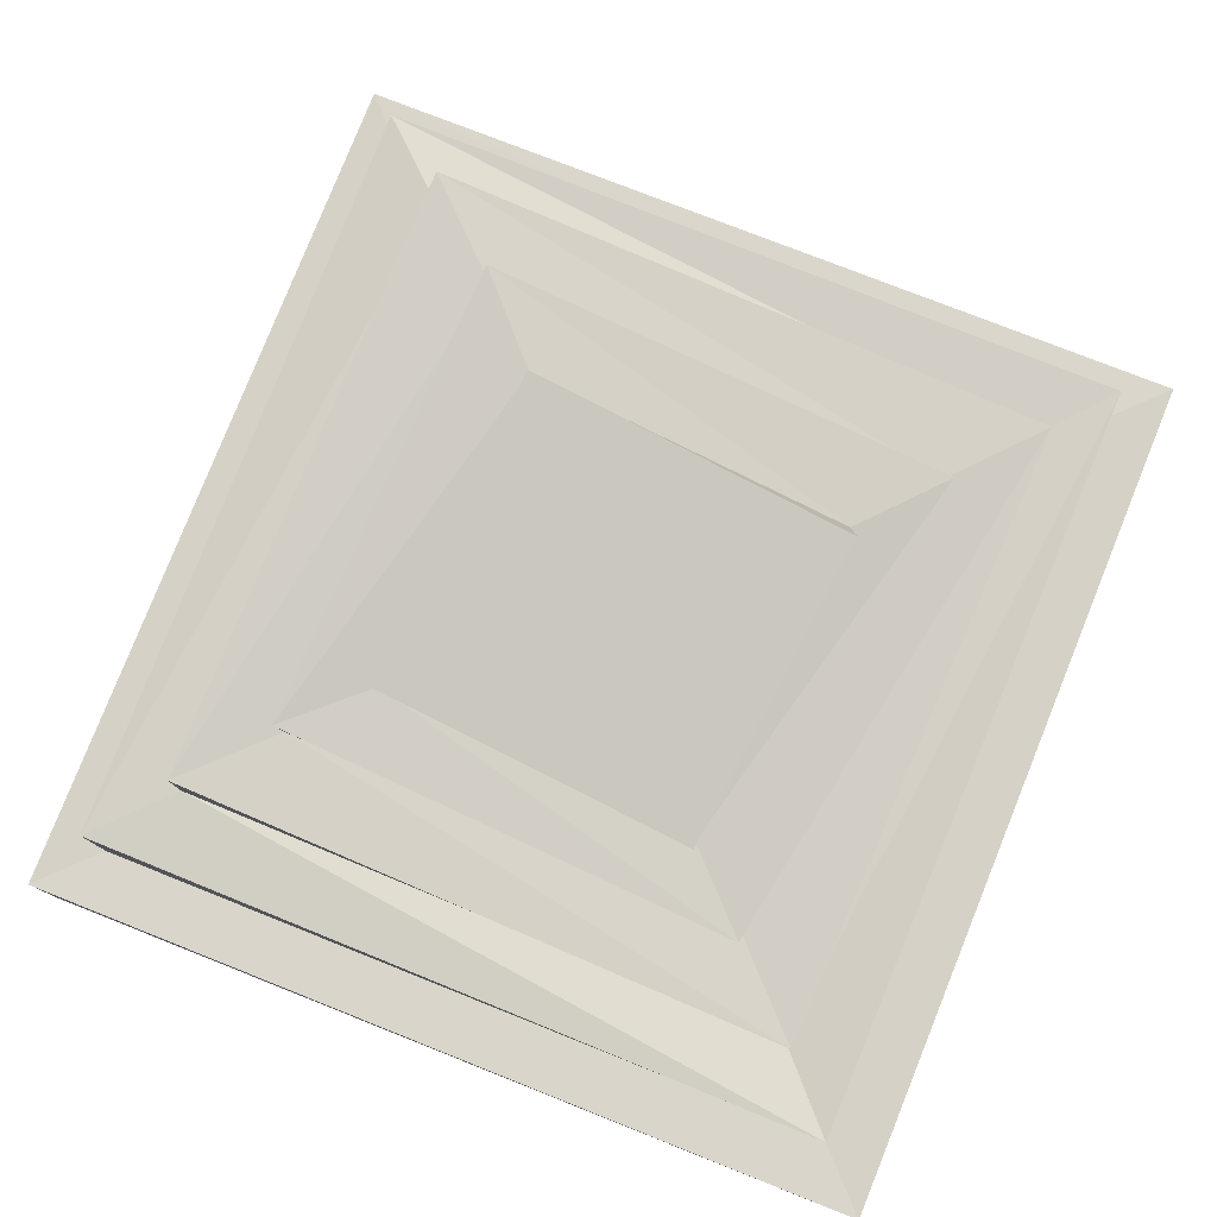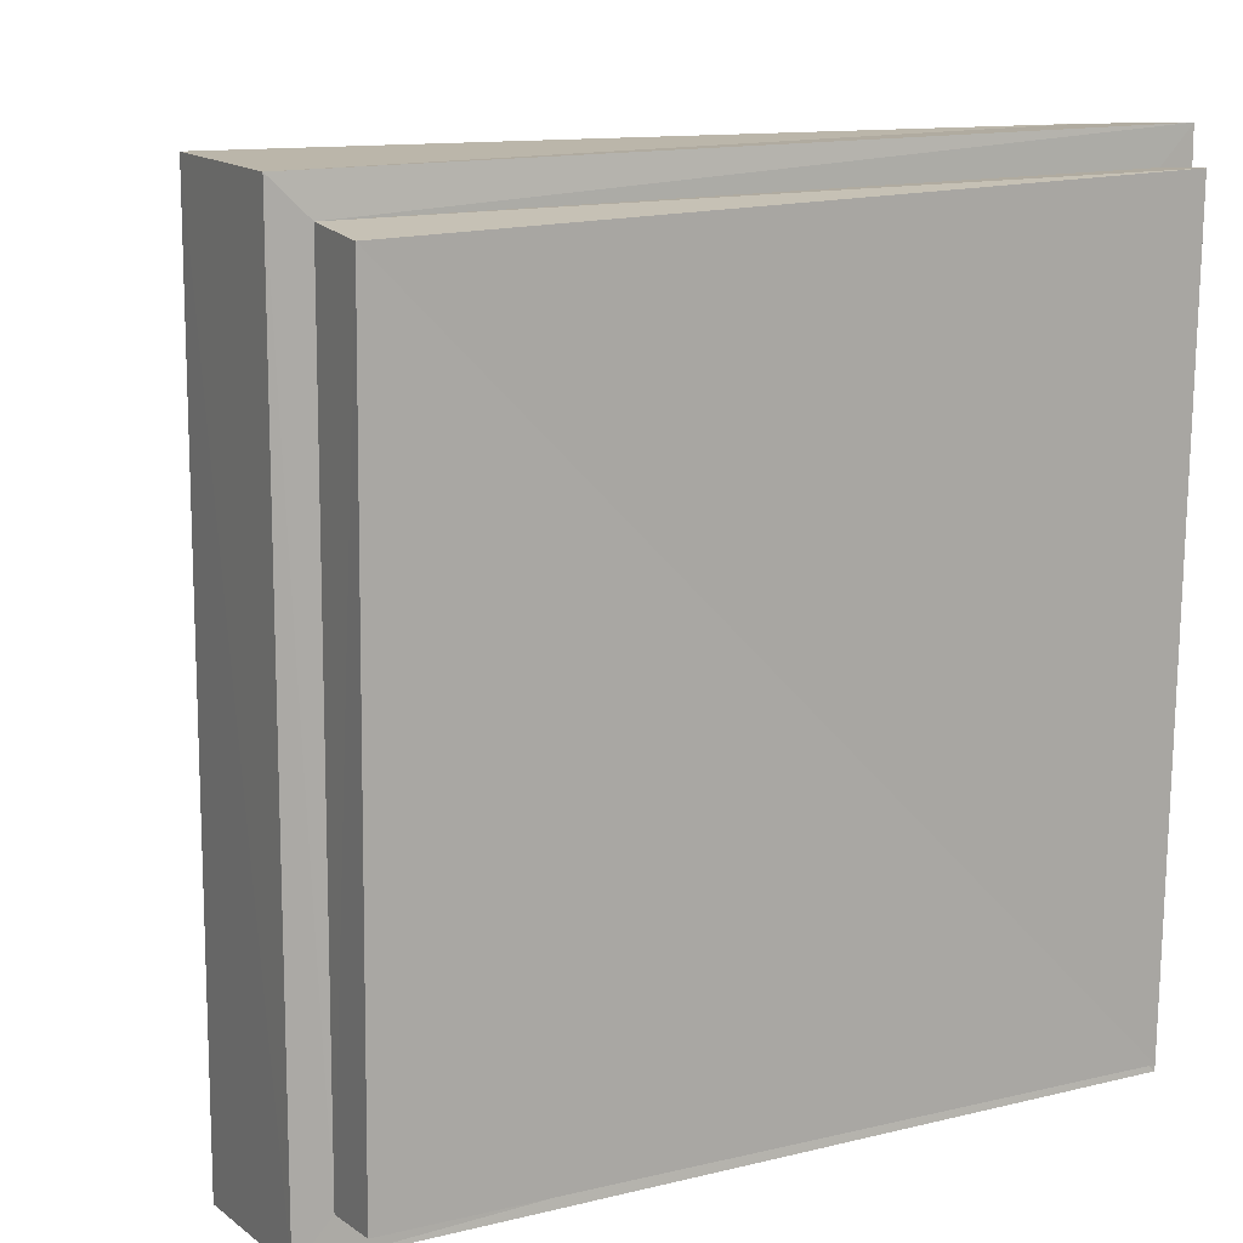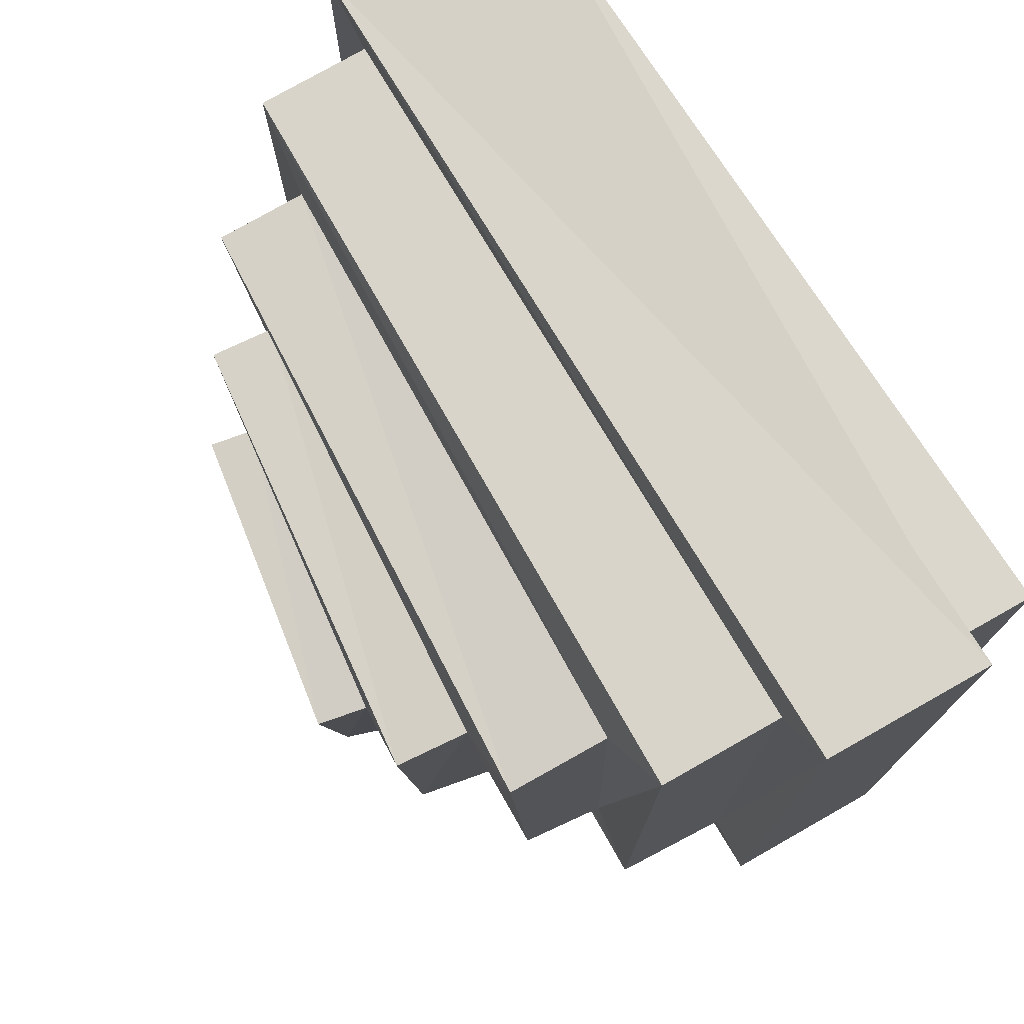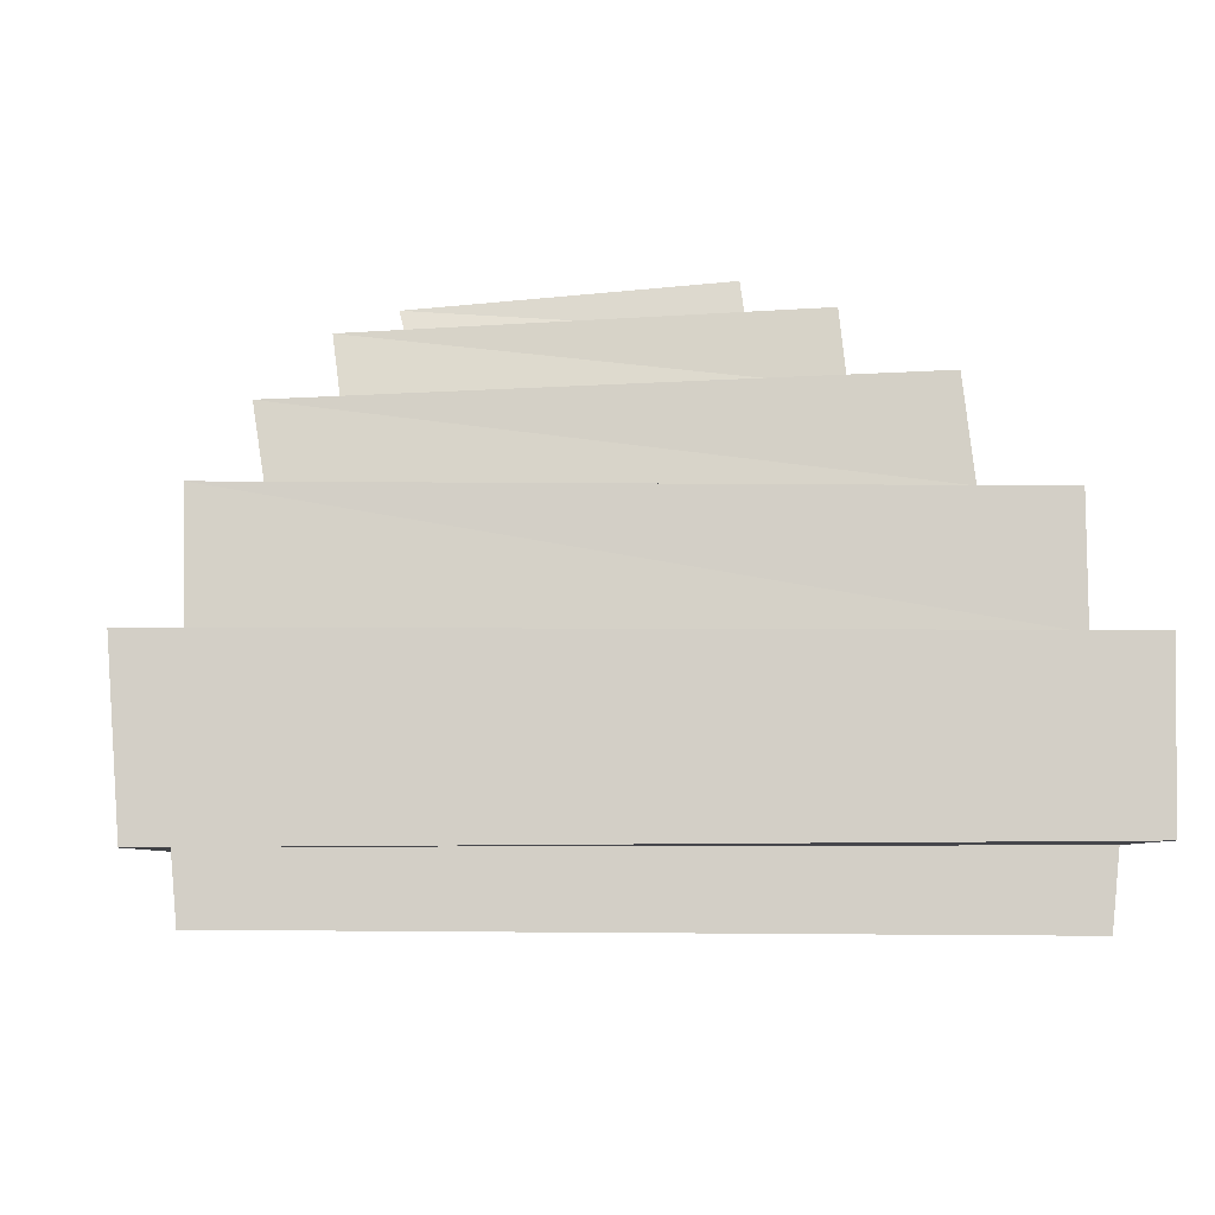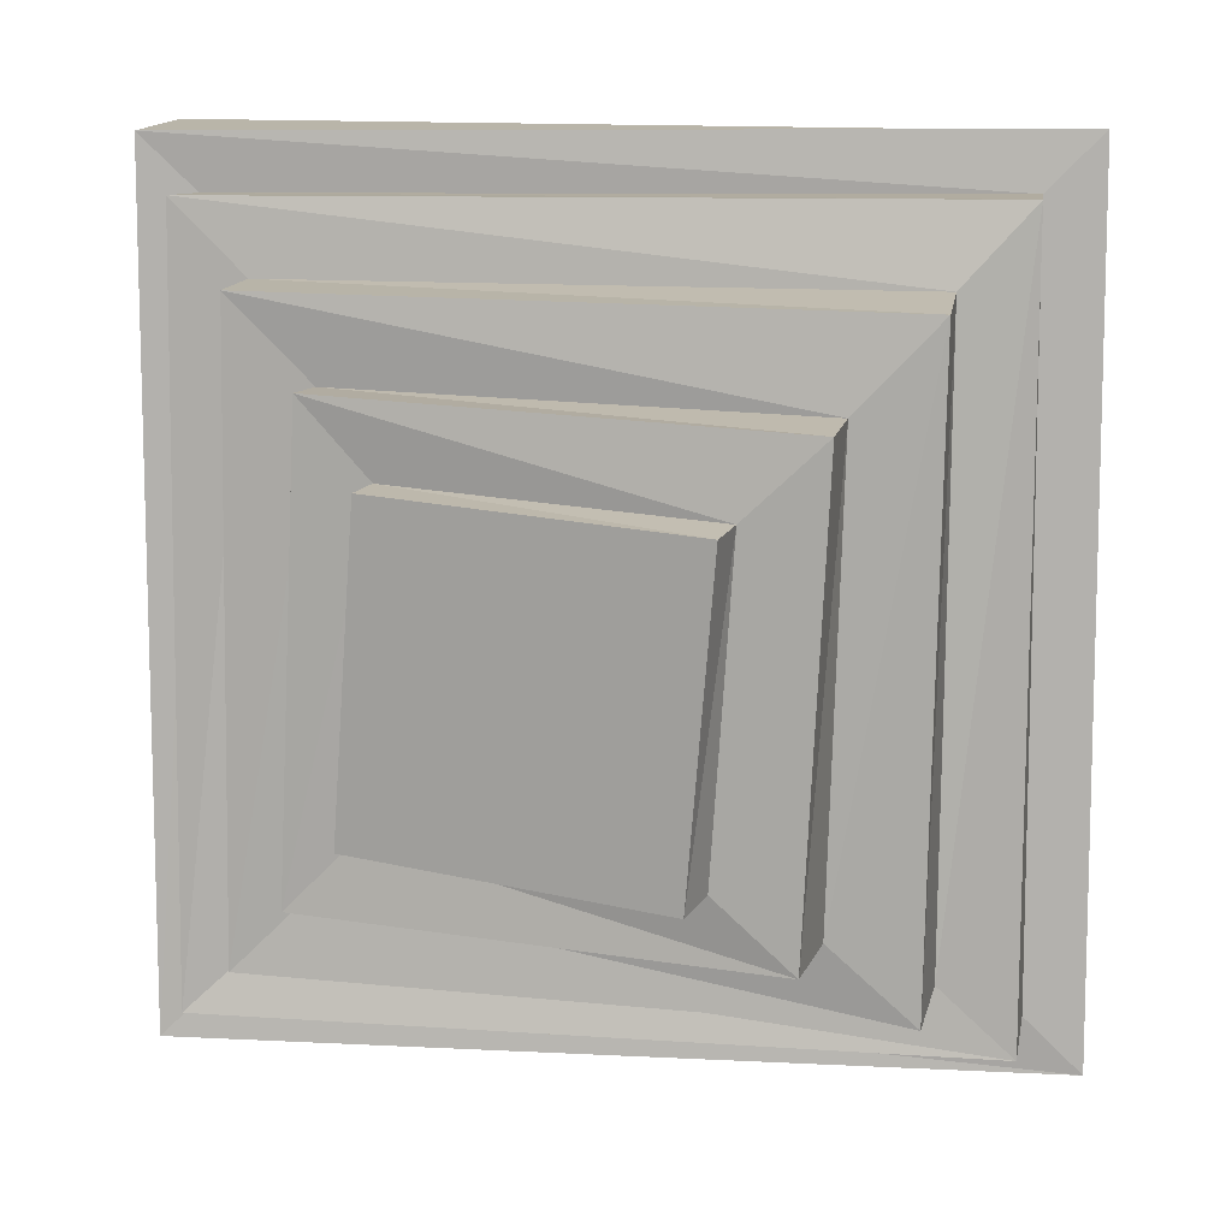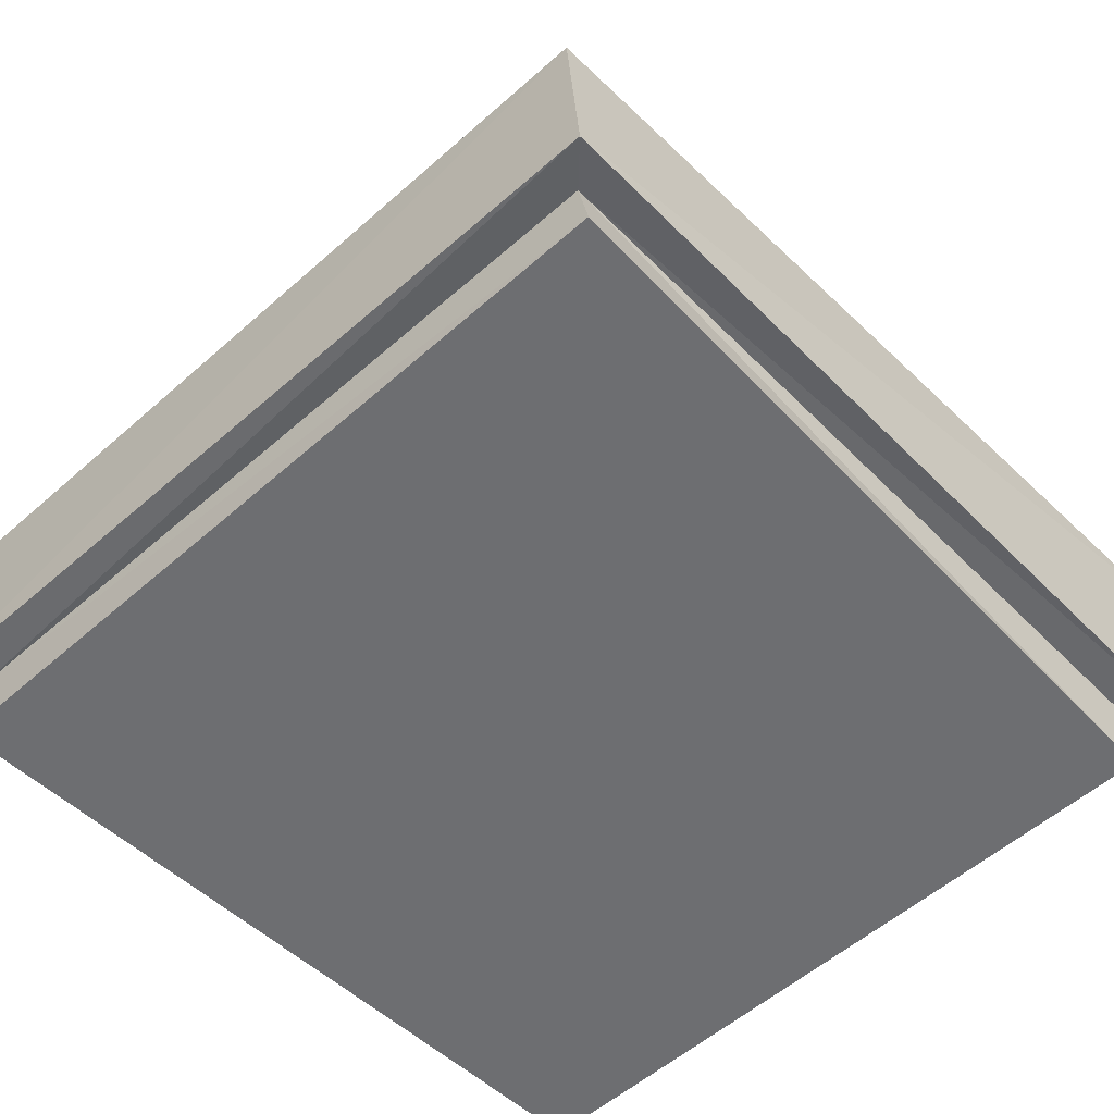
<metadata>
{"format":"obj","ext":"obj","renderer":"f3d","projection":"perspective","resolution":1024,"background":"white","views":[{"elev":75.3,"azim":111.7,"up":"+Y"},{"elev":12.6,"azim":-32.2,"up":"+Z"},{"elev":75.7,"azim":-123.6,"up":"+Z"},{"elev":-3.9,"azim":-95.0,"up":"+Y"},{"elev":10.1,"azim":-176.2,"up":"+Z"},{"elev":-53.9,"azim":133.3,"up":"+Y"}]}
</metadata>
<code>
o GreenSLime_Cube
v -0.4927 0.08948 0.4994
v -0.4549 0.3076 0.4808
v -0.4947 0.08884 -0.4559
v -0.4546 0.3057 -0.4479
v 0.4949 0.06665 0.5119
v 0.4812 0.2578 0.4785
v 0.4909 0.06842 -0.4671
v 0.4825 0.255 -0.4416
v -0.5248 0.3067 0.5511
v -0.5256 0.3041 -0.5175
v 0.5529 0.2557 -0.5095
v 0.5525 0.2595 0.5473
v -0.3561 0.4709 0.3858
v -0.3486 0.4479 -0.37
v 0.4082 0.3833 -0.3558
v 0.3991 0.4077 0.3923
v -0.4438 0.462 0.4807
v -0.4383 0.4583 -0.4507
v 0.4962 0.3913 -0.4365
v 0.4888 0.3969 0.4808
v -0.2441 0.5928 0.2665
v -0.226 0.5567 -0.2928
v 0.328 0.4825 -0.2676
v 0.3092 0.5193 0.2874
v -0.3448 0.5978 0.3716
v -0.3297 0.558 -0.3863
v 0.424 0.4768 -0.3616
v 0.4077 0.5179 0.3872
v -0.1345 0.6732 0.1689
v -0.1072 0.6464 -0.2179
v 0.2649 0.5749 -0.184
v 0.2384 0.6016 0.1973
v -0.2298 0.6847 0.2583
v -0.2009 0.6515 -0.304
v 0.3486 0.5635 -0.2675
v 0.3199 0.597 0.2886
v -0.1179 0.7335 0.1628
v -0.08479 0.6985 -0.2288
v 0.2816 0.6217 -0.187
v 0.252 0.655 0.1944
v -0.5415 0.08929 -0.5031
v -0.5397 0.09469 0.5453
v 0.5372 0.06314 -0.5128
v 0.5408 0.06627 0.5581
v -0.5002 0.008082 -0.4493
v -0.4984 -0.002104 0.4896
v 0.4854 0.007248 -0.476
v 0.4916 -0.008352 0.5161
f 9 41 42
f 10 43 41
f 11 44 43
f 12 42 44
f 7 45 3
f 6 17 2
f 4 9 2
f 8 10 4
f 6 11 8
f 2 12 6
f 15 28 16
f 4 19 8
f 8 20 6
f 2 18 4
f 14 17 13
f 15 18 14
f 16 19 15
f 13 20 16
f 23 36 24
f 13 26 14
f 16 25 13
f 14 27 15
f 22 25 21
f 23 26 22
f 24 27 23
f 21 28 24
f 32 37 29
f 21 34 22
f 24 33 21
f 22 35 23
f 30 33 29
f 31 34 30
f 32 35 31
f 29 36 32
f 38 40 39
f 30 39 31
f 31 40 32
f 29 38 30
f 3 42 41
f 7 41 43
f 5 43 44
f 1 44 42
f 47 46 45
f 5 47 7
f 3 46 1
f 1 48 5
f 9 10 41
f 10 11 43
f 11 12 44
f 12 9 42
f 7 47 45
f 6 20 17
f 4 10 9
f 8 11 10
f 6 12 11
f 2 9 12
f 15 27 28
f 4 18 19
f 8 19 20
f 2 17 18
f 14 18 17
f 15 19 18
f 16 20 19
f 13 17 20
f 23 35 36
f 13 25 26
f 16 28 25
f 14 26 27
f 22 26 25
f 23 27 26
f 24 28 27
f 21 25 28
f 32 40 37
f 21 33 34
f 24 36 33
f 22 34 35
f 30 34 33
f 31 35 34
f 32 36 35
f 29 33 36
f 38 37 40
f 30 38 39
f 31 39 40
f 29 37 38
f 3 1 42
f 7 3 41
f 5 7 43
f 1 5 44
f 47 48 46
f 5 48 47
f 3 45 46
f 1 46 48

</code>
